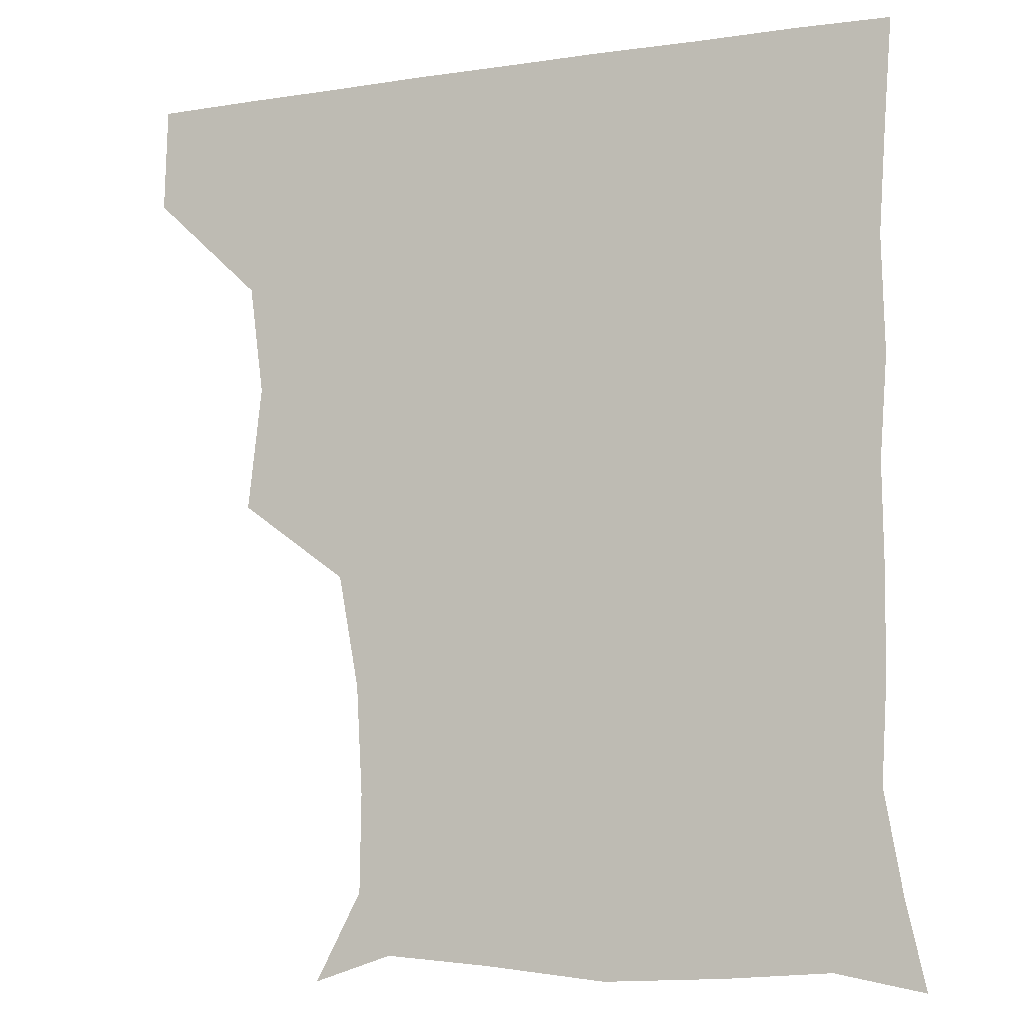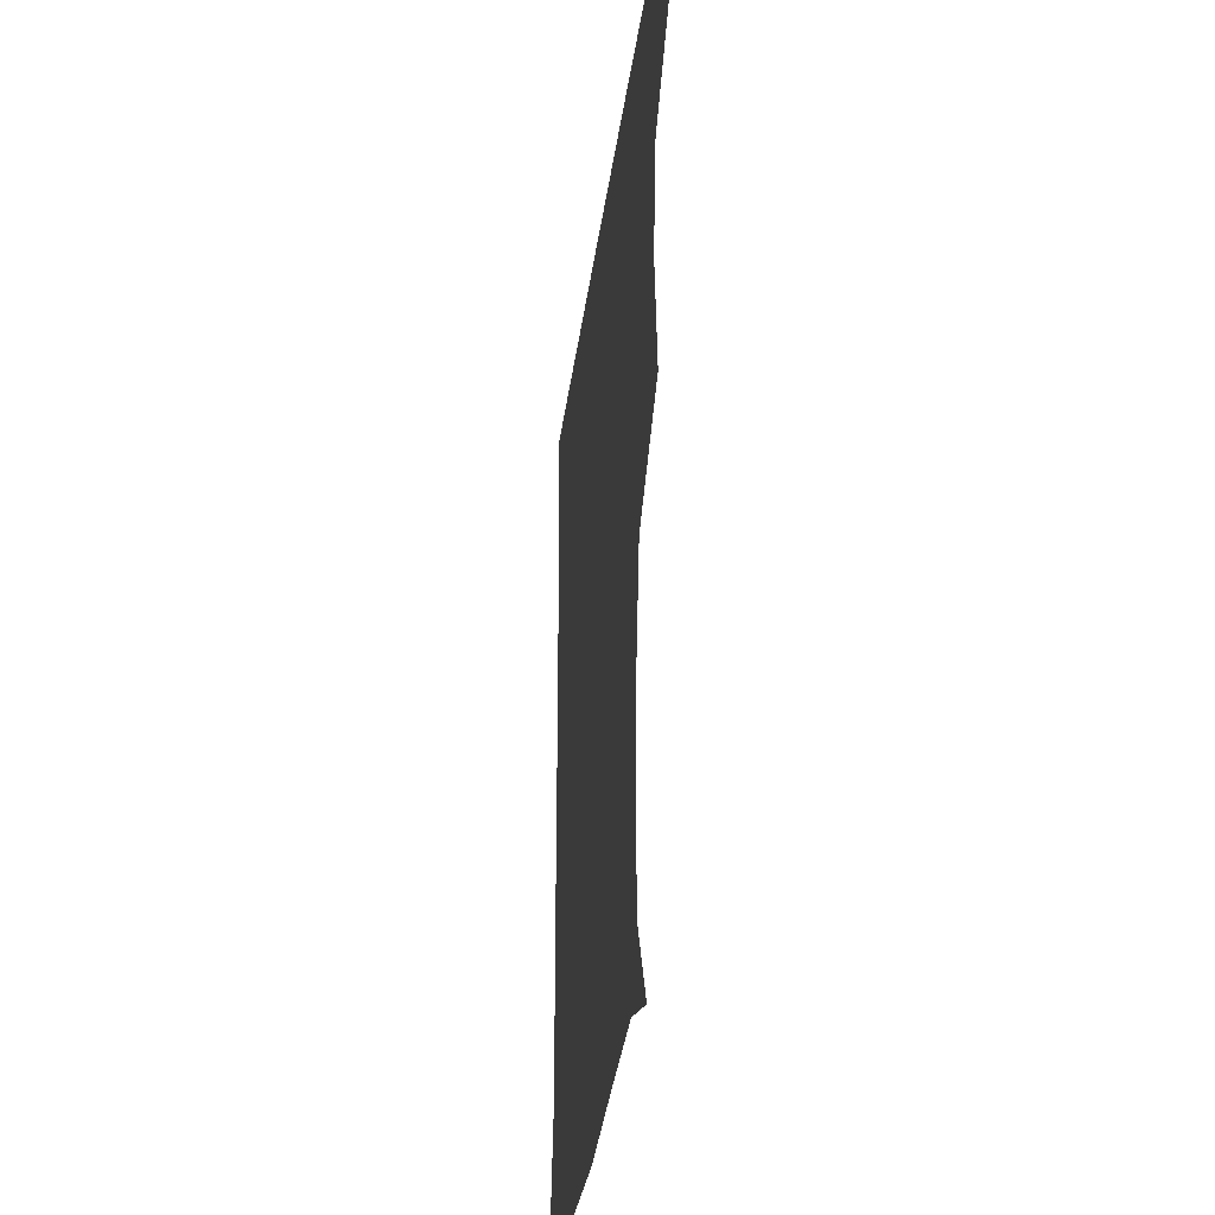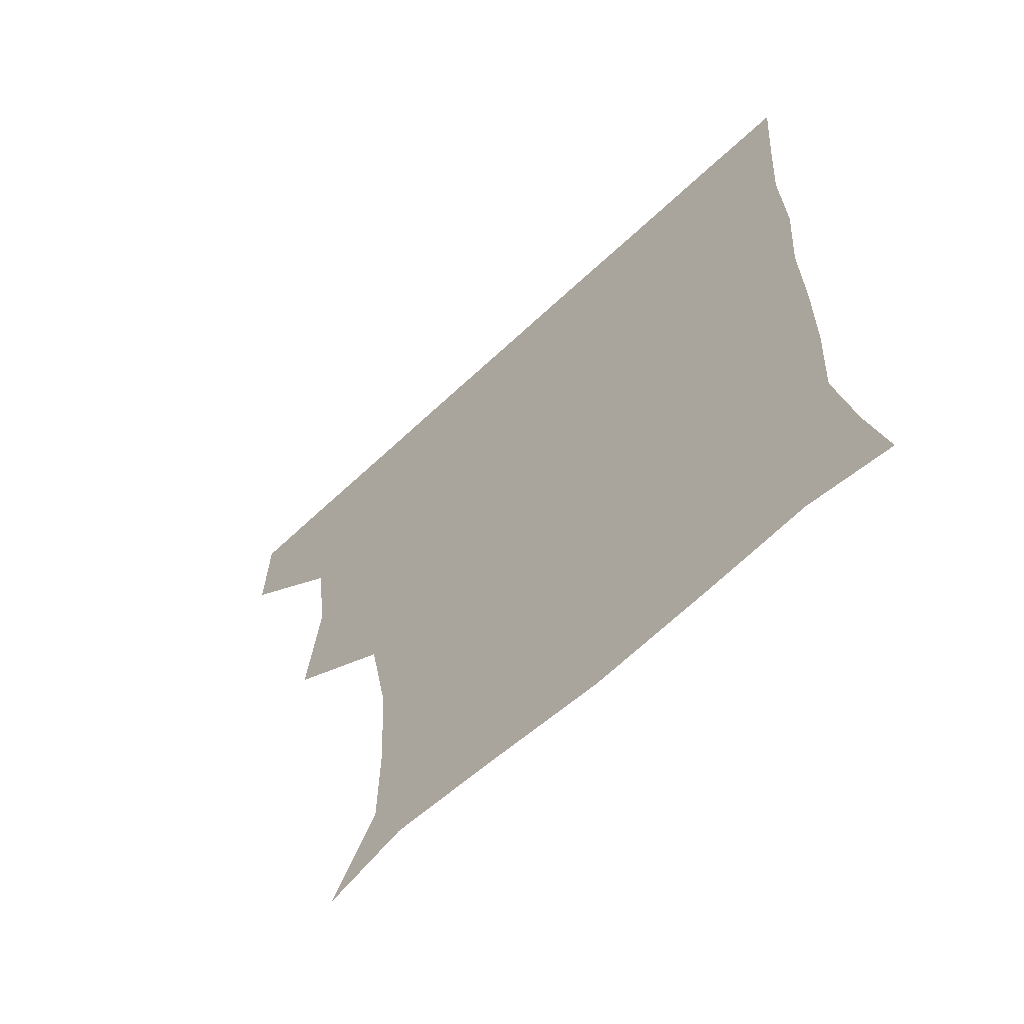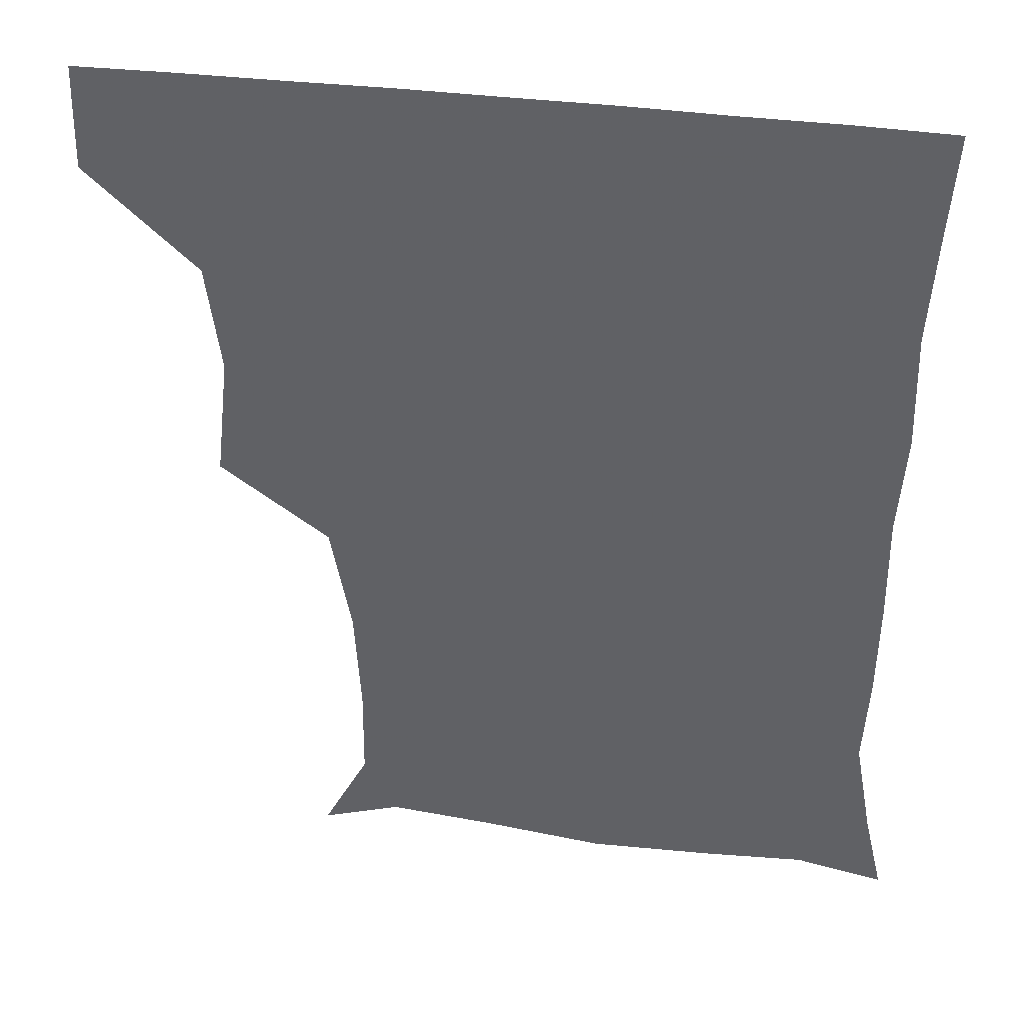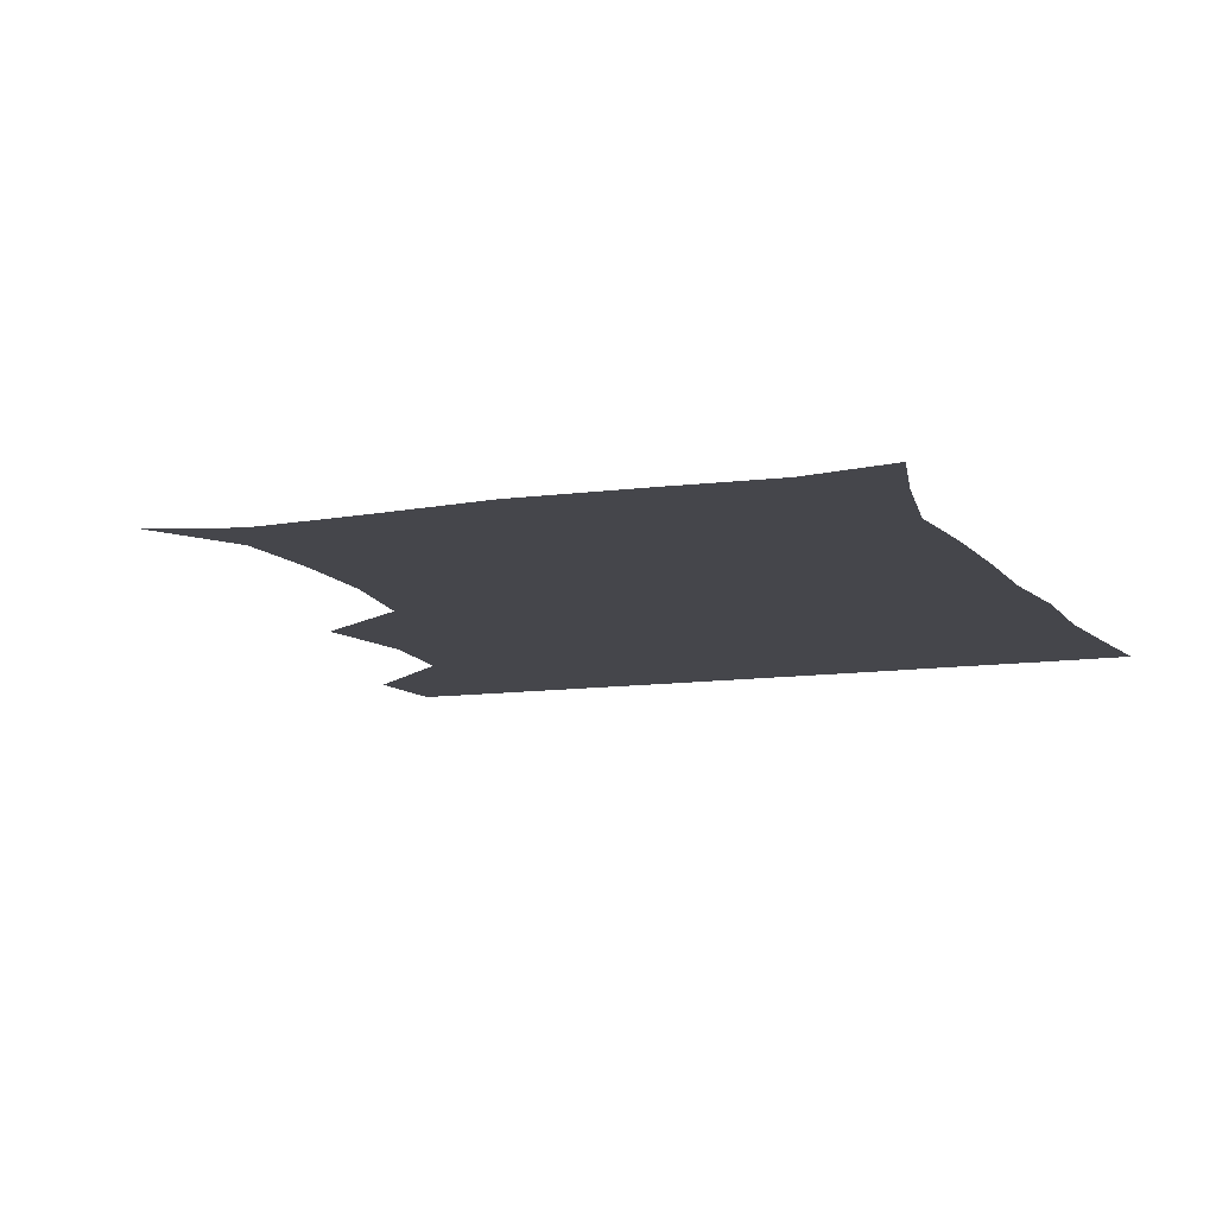
<metadata>
{"format":"obj","ext":"obj","renderer":"f3d","projection":"perspective","resolution":1024,"background":"white","views":[{"elev":-8.5,"azim":22.1,"up":"+Y"},{"elev":-33.2,"azim":-97.4,"up":"+Y"},{"elev":-64.4,"azim":43.4,"up":"+Y"},{"elev":38.4,"azim":9.1,"up":"+Y"},{"elev":-10.1,"azim":21.6,"up":"+Z"}]}
</metadata>
<code>
v 450.7 389.4 0
v 451.6 420.6 0
v 483.3 289.4 0
v 487.5 326.3 0
v 483.3 358.9 0
v 482.5 391.1 0
v 481.6 421.1 0
v 509.3 144.6 0
v 523 170.8 0
v 523.4 200.1 0
v 521.6 232.5 0
v 515.5 266 0
v 515 302.5 0
v 514.6 333 0
v 513.3 362.7 0
v 512.2 391.5 0
v 511.4 421.2 0
v 532.8 152.4 0
v 546.7 183 0
v 547.5 212.7 0
v 545.8 243.3 0
v 543.8 272.9 0
v 543 302.7 0
v 543 334.6 0
v 542.4 362.7 0
v 542.4 391.6 0
v 541.1 421.5 0
v 564 149.9 0
v 573.1 183.8 0
v 573.4 217.4 0
v 573 246.2 0
v 572.6 275.3 0
v 572.4 306.5 0
v 572.1 335 0
v 572.5 364 0
v 571.8 391.7 0
v 570.9 421.4 0
v 600.5 146 0
v 601.7 186.2 0
v 601.8 215 0
v 600.2 245.2 0
v 600.1 277.6 0
v 600.5 306.9 0
v 601 335.7 0
v 601.3 363.9 0
v 601.4 391.9 0
v 600.3 421.5 0
v 636.4 147.5 0
v 629.3 184.7 0
v 627.9 218.6 0
v 628 248.2 0
v 628.2 276.6 0
v 628.7 305.1 0
v 628.8 335.8 0
v 630.1 364.1 0
v 631.1 392.5 0
v 631.3 421.1 0
v 667.4 149.5 0
v 657.2 183.4 0
v 653.7 215.2 0
v 654.4 244.4 0
v 654.5 274.4 0
v 655.3 303.9 0
v 657.5 331.9 0
v 658.2 362.9 0
v 659.4 393.2 0
v 660.9 421.1 0
v 693.6 144.5 0
v 687.8 169.8 0
v 682.4 200.3 0
v 684.1 228.6 0
v 684.5 259.1 0
v 684.1 291.5 0
v 686.3 322 0
v 685.4 356.8 0
v 687.5 389.5 0
v 689.8 420.6 0
v 691 451 0
f 5 6 1
f 1 6 2
f 6 7 2
f 12 13 3
f 3 13 4
f 13 14 4
f 4 14 5
f 14 15 5
f 5 15 6
f 15 16 6
f 6 16 7
f 16 17 7
f 8 18 9
f 18 19 9
f 9 19 10
f 19 20 10
f 10 20 11
f 20 21 11
f 11 21 12
f 21 22 12
f 12 22 13
f 22 23 13
f 13 23 14
f 23 24 14
f 14 24 15
f 24 25 15
f 15 25 16
f 25 26 16
f 16 26 17
f 26 27 17
f 18 28 19
f 28 29 19
f 19 29 20
f 29 30 20
f 20 30 21
f 30 31 21
f 21 31 22
f 31 32 22
f 22 32 23
f 32 33 23
f 23 33 24
f 33 34 24
f 24 34 25
f 34 35 25
f 25 35 26
f 35 36 26
f 26 36 27
f 36 37 27
f 28 38 29
f 38 39 29
f 29 39 30
f 39 40 30
f 30 40 31
f 40 41 31
f 31 41 32
f 41 42 32
f 32 42 33
f 42 43 33
f 33 43 34
f 43 44 34
f 34 44 35
f 44 45 35
f 35 45 36
f 45 46 36
f 36 46 37
f 46 47 37
f 38 48 39
f 48 49 39
f 39 49 40
f 49 50 40
f 40 50 41
f 50 51 41
f 41 51 42
f 51 52 42
f 42 52 43
f 52 53 43
f 43 53 44
f 53 54 44
f 44 54 45
f 54 55 45
f 45 55 46
f 55 56 46
f 46 56 47
f 56 57 47
f 48 58 49
f 58 59 49
f 49 59 50
f 59 60 50
f 50 60 51
f 60 61 51
f 51 61 52
f 61 62 52
f 52 62 53
f 62 63 53
f 53 63 54
f 63 64 54
f 54 64 55
f 64 65 55
f 55 65 56
f 65 66 56
f 56 66 57
f 66 67 57
f 58 68 59
f 68 69 59
f 59 69 60
f 69 70 60
f 60 70 61
f 70 71 61
f 61 71 62
f 71 72 62
f 62 72 63
f 72 73 63
f 63 73 64
f 73 74 64
f 64 74 65
f 74 75 65
f 65 75 66
f 75 76 66
f 66 76 67
f 76 77 67

</code>
